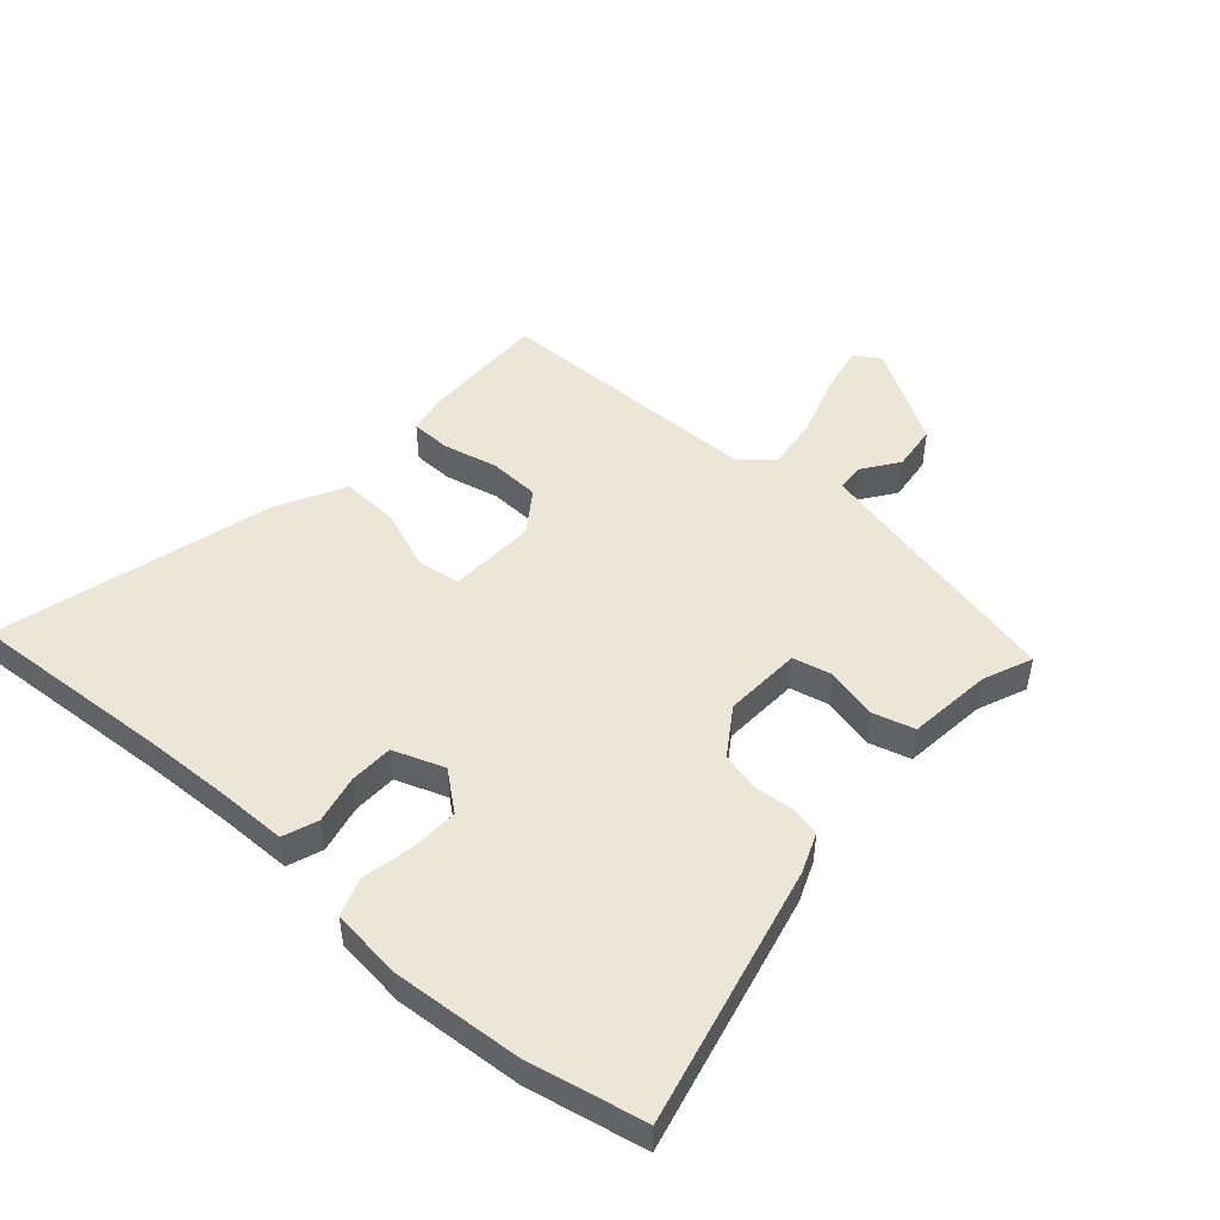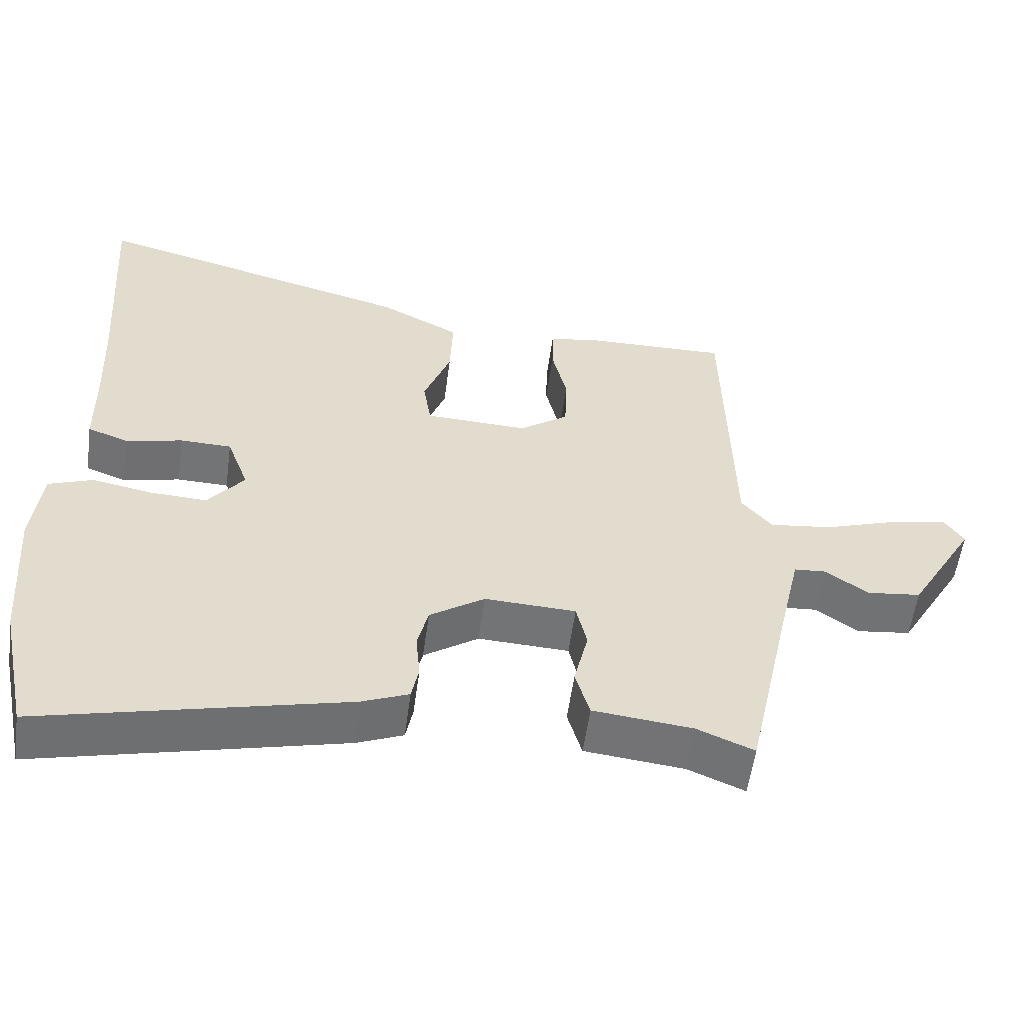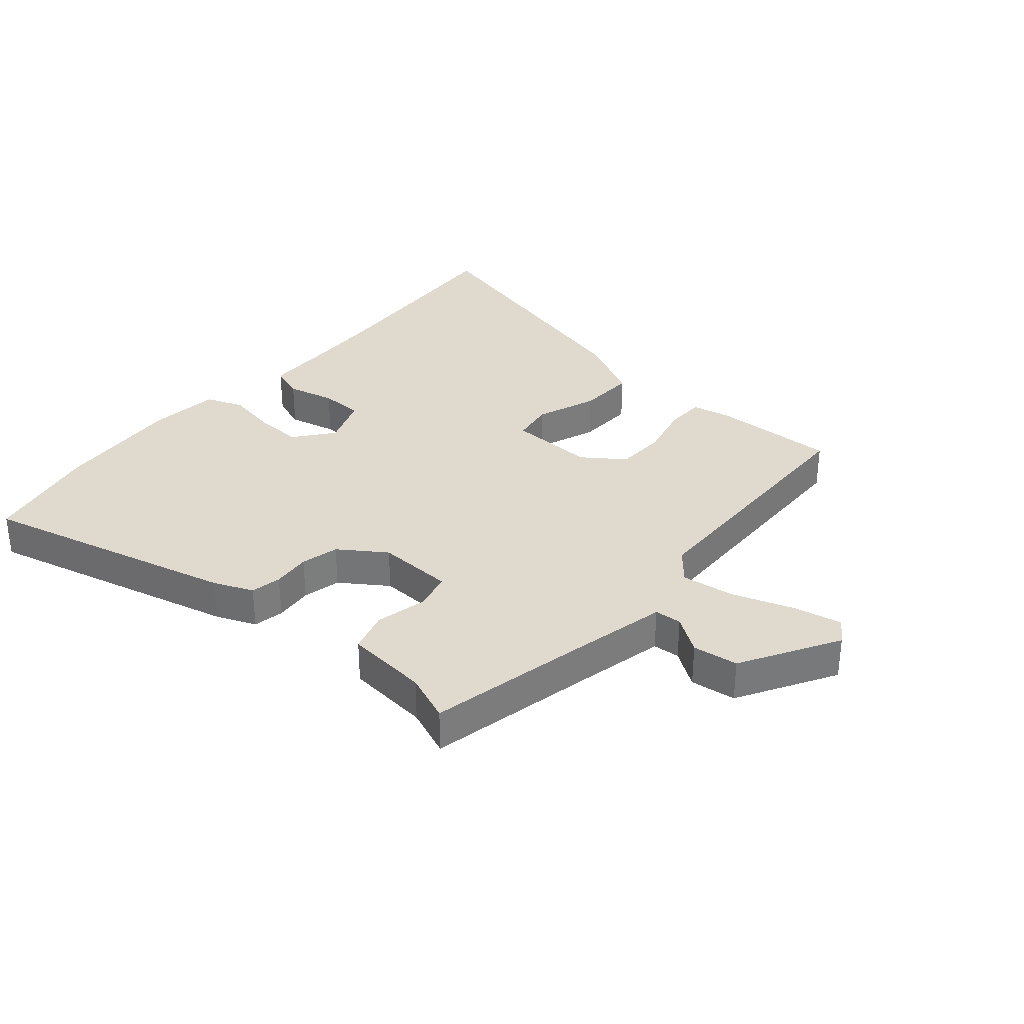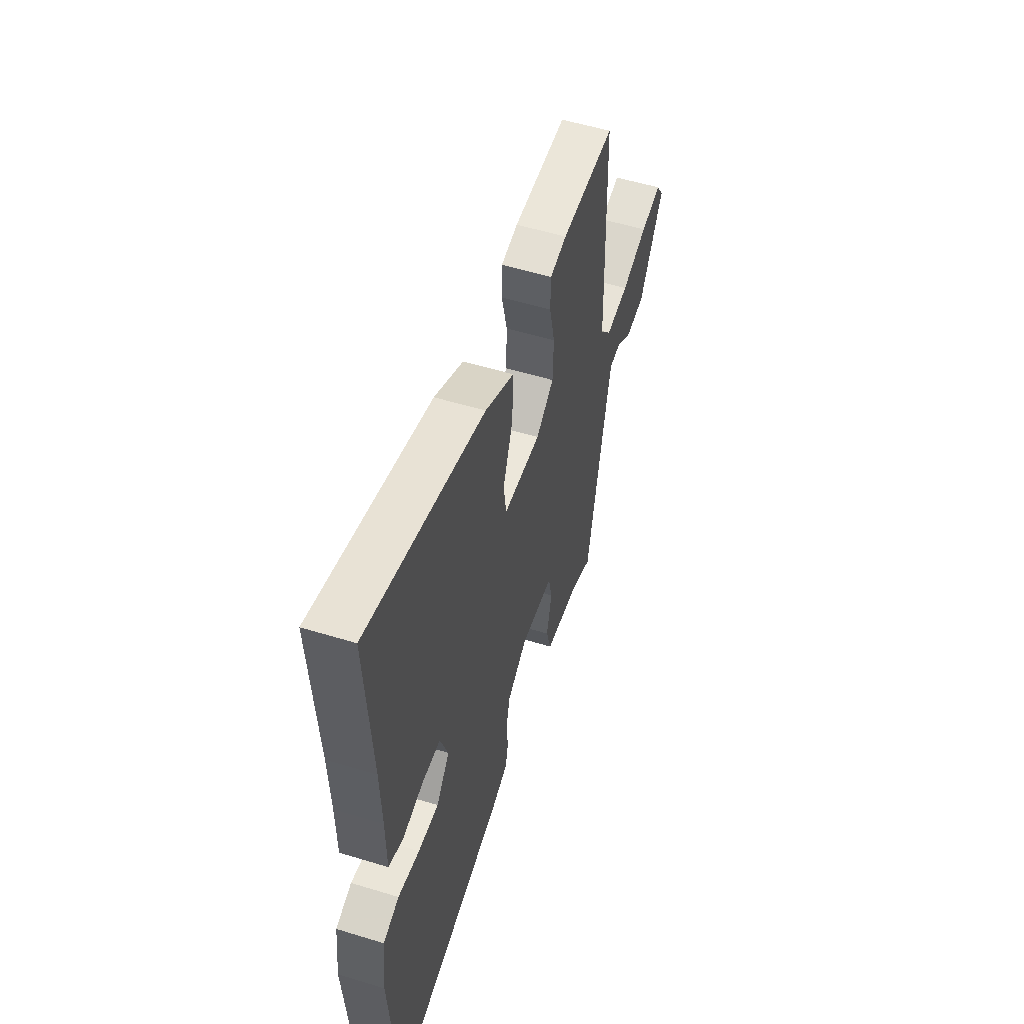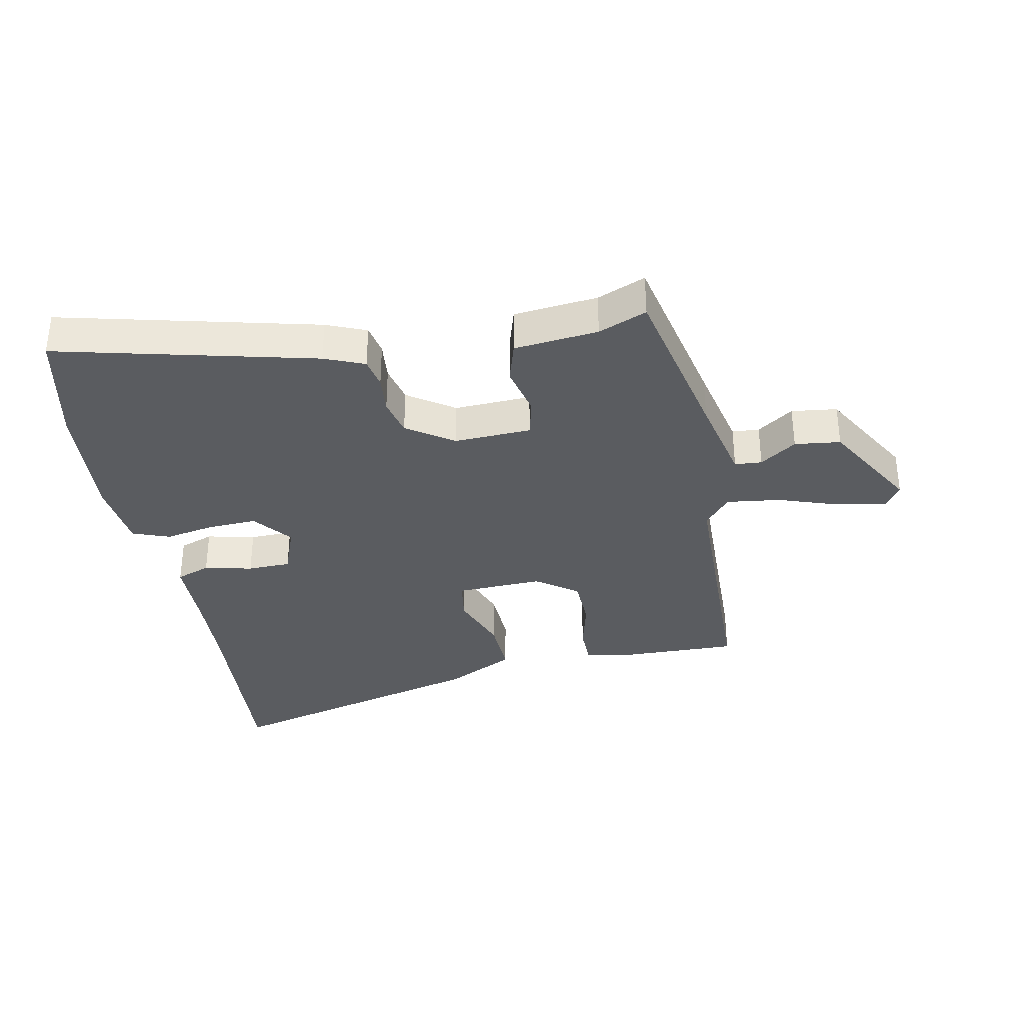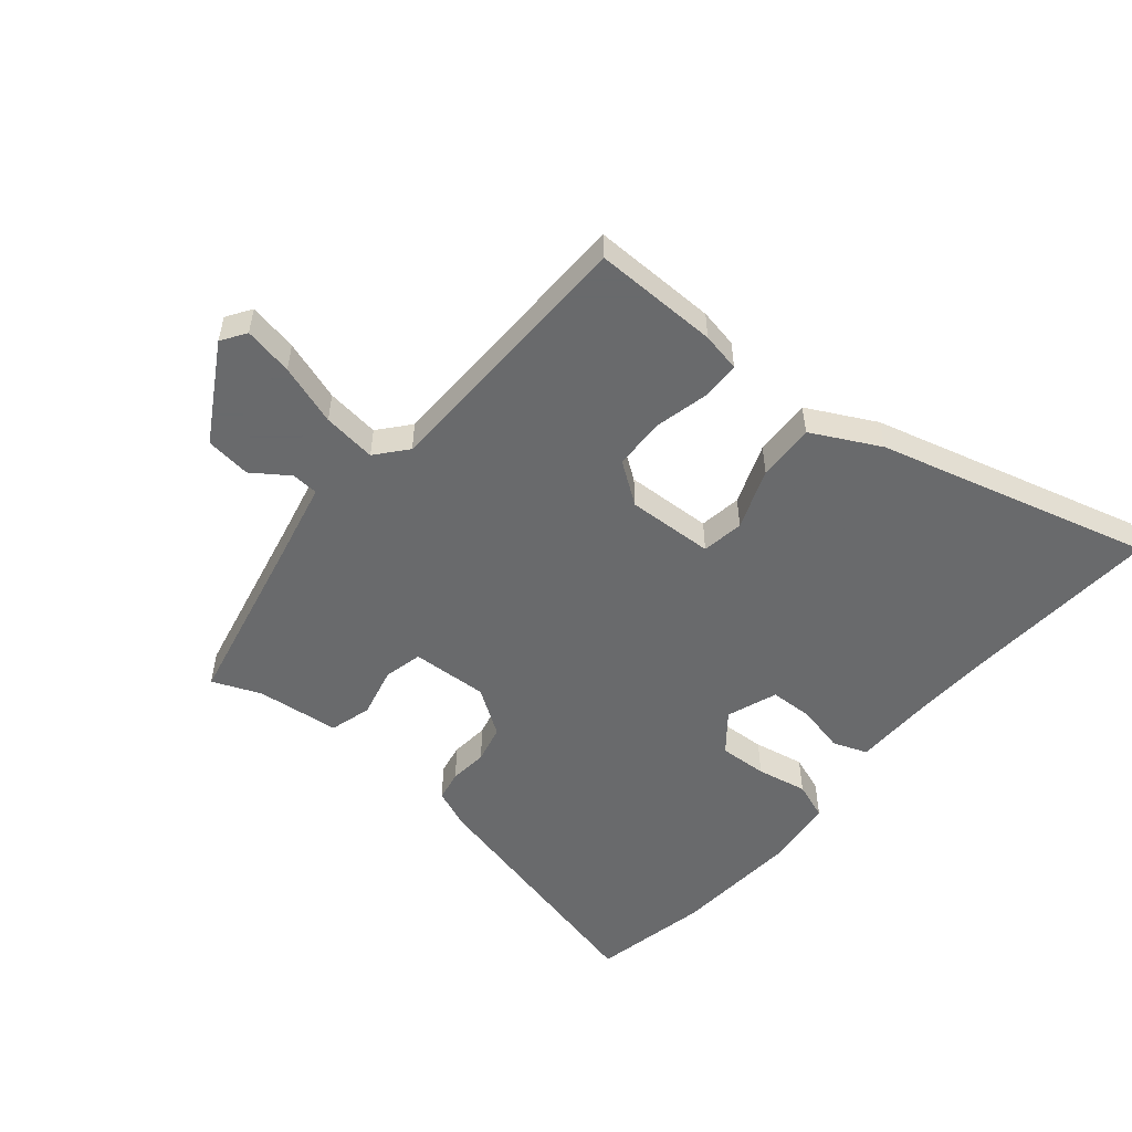
<metadata>
{"format":"obj","ext":"obj","renderer":"f3d","projection":"perspective","resolution":1024,"background":"white","views":[{"elev":48.7,"azim":131.7,"up":"+Y"},{"elev":-56.0,"azim":172.3,"up":"+Z"},{"elev":32.8,"azim":-139.7,"up":"+Y"},{"elev":53.9,"azim":108.1,"up":"+Z"},{"elev":-34.4,"azim":-169.0,"up":"+Y"},{"elev":-52.9,"azim":-39.8,"up":"+Y"}]}
</metadata>
<code>
v 0.509 0.07 0.634
v 0.486 0.07 0.3
v 0.48 0.07 0.163
v 0.478 0.07 0.041
v 0.421 0.07 0.02
v 0.341 0.07 0.038
v 0.269 0.07 0.036
v 0.238 0.07 -0.048
v 0.289 0.07 -0.112
v 0.369 0.07 -0.108
v 0.453 0.07 -0.092
v 0.515 0.07 -0.115
v 0.528 0.07 -0.233
v 0.512 0.07 -0.444
v 0.471 0.07 -0.637
v 0.045 0.07 -0.535
v -0.021 0.07 -0.508
v -0.031 0.07 -0.457
v -0.025 0.07 -0.393
v -0.04 0.07 -0.33
v -0.117 0.07 -0.278
v -0.245 0.07 -0.284
v -0.26 0.07 -0.348
v -0.24 0.07 -0.433
v -0.26 0.07 -0.502
v -0.399 0.07 -0.517
v -0.479 0.07 -0.55
v -0.54 0.07 -0.268
v -0.573 0.07 -0.121
v -0.618 0.07 -0.118
v -0.678 0.07 -0.16
v -0.754 0.07 -0.151
v -0.848 0.07 0.01
v -0.821 0.07 0.051
v -0.739 0.07 0.035
v -0.638 0.07 0.001
v -0.549 0.07 -0.01
v -0.506 0.07 0.041
v -0.496 0.07 0.488
v -0.288 0.07 0.484
v -0.223 0.07 0.471
v -0.222 0.07 0.405
v -0.243 0.07 0.316
v -0.24 0.07 0.231
v -0.171 0.07 0.182
v -0.027 0.07 0.188
v -0.016 0.07 0.258
v -0.054 0.07 0.359
v -0.058 0.07 0.455
v 0.055 0.07 0.513
v 0.509 0 0.634
v 0.486 0 0.3
v 0.48 0 0.163
v 0.478 0 0.041
v 0.421 0 0.02
v 0.341 0 0.038
v 0.269 0 0.036
v 0.238 0 -0.048
v 0.289 0 -0.112
v 0.369 0 -0.108
v 0.453 0 -0.092
v 0.515 0 -0.115
v 0.528 0 -0.233
v 0.512 0 -0.444
v 0.471 0 -0.637
v 0.045 0 -0.535
v -0.021 0 -0.508
v -0.031 0 -0.457
v -0.025 0 -0.393
v -0.04 0 -0.33
v -0.117 0 -0.278
v -0.245 0 -0.284
v -0.26 0 -0.348
v -0.24 0 -0.433
v -0.26 0 -0.502
v -0.399 0 -0.517
v -0.479 0 -0.55
v -0.54 0 -0.268
v -0.573 0 -0.121
v -0.618 0 -0.118
v -0.678 0 -0.16
v -0.754 0 -0.151
v -0.848 0 0.01
v -0.821 0 0.051
v -0.739 0 0.035
v -0.638 0 0.001
v -0.549 0 -0.01
v -0.506 0 0.041
v -0.496 0 0.488
v -0.288 0 0.484
v -0.223 0 0.471
v -0.222 0 0.405
v -0.243 0 0.316
v -0.24 0 0.231
v -0.171 0 0.182
v -0.027 0 0.188
v -0.016 0 0.258
v -0.054 0 0.359
v -0.058 0 0.455
v 0.055 0 0.513
f 50 1 2
f 49 50 2
f 48 49 2
f 47 48 2
f 46 47 2 3
f 4 5 6
f 3 4 6
f 46 3 6
f 45 46 6
f 41 42 43
f 40 41 43
f 39 40 43
f 38 39 43
f 37 38 43 44
f 34 35 36
f 33 34 36
f 32 33 36
f 31 32 36
f 30 31 36
f 29 30 36 37
f 37 44 45
f 29 37 45
f 28 29 45
f 23 24 25 26
f 27 28 45
f 26 27 45
f 23 26 45
f 22 23 45
f 17 18 19
f 16 17 19
f 15 16 19
f 14 15 19
f 13 14 19
f 12 13 19
f 11 12 19
f 10 11 19
f 9 10 19 20
f 8 9 20 21
f 45 6 7
f 21 22 45
f 8 21 45
f 7 8 45
f 52 51 100
f 52 100 99
f 52 99 98
f 52 98 97
f 53 52 97 96
f 56 55 54
f 56 54 53
f 56 53 96
f 56 96 95
f 93 92 91
f 93 91 90
f 93 90 89
f 93 89 88
f 94 93 88 87
f 86 85 84
f 86 84 83
f 86 83 82
f 86 82 81
f 86 81 80
f 87 86 80 79
f 95 94 87
f 95 87 79
f 95 79 78
f 76 75 74 73
f 95 78 77
f 95 77 76
f 95 76 73
f 95 73 72
f 69 68 67
f 69 67 66
f 69 66 65
f 69 65 64
f 69 64 63
f 69 63 62
f 69 62 61
f 69 61 60
f 70 69 60 59
f 71 70 59 58
f 57 56 95
f 95 72 71
f 95 71 58
f 95 58 57
f 1 51 52 2
f 2 52 53 3
f 3 53 54 4
f 4 54 55 5
f 5 55 56 6
f 6 56 57 7
f 7 57 58 8
f 8 58 59 9
f 9 59 60 10
f 10 60 61 11
f 11 61 62 12
f 12 62 63 13
f 13 63 64 14
f 14 64 65 15
f 15 65 66 16
f 16 66 67 17
f 17 67 68 18
f 18 68 69 19
f 19 69 70 20
f 20 70 71 21
f 21 71 72 22
f 22 72 73 23
f 23 73 74 24
f 24 74 75 25
f 25 75 76 26
f 26 76 77 27
f 27 77 78 28
f 28 78 79 29
f 29 79 80 30
f 30 80 81 31
f 31 81 82 32
f 32 82 83 33
f 33 83 84 34
f 34 84 85 35
f 35 85 86 36
f 36 86 87 37
f 37 87 88 38
f 38 88 89 39
f 39 89 90 40
f 40 90 91 41
f 41 91 92 42
f 42 92 93 43
f 43 93 94 44
f 44 94 95 45
f 45 95 96 46
f 46 96 97 47
f 47 97 98 48
f 48 98 99 49
f 49 99 100 50
f 50 100 51 1

</code>
